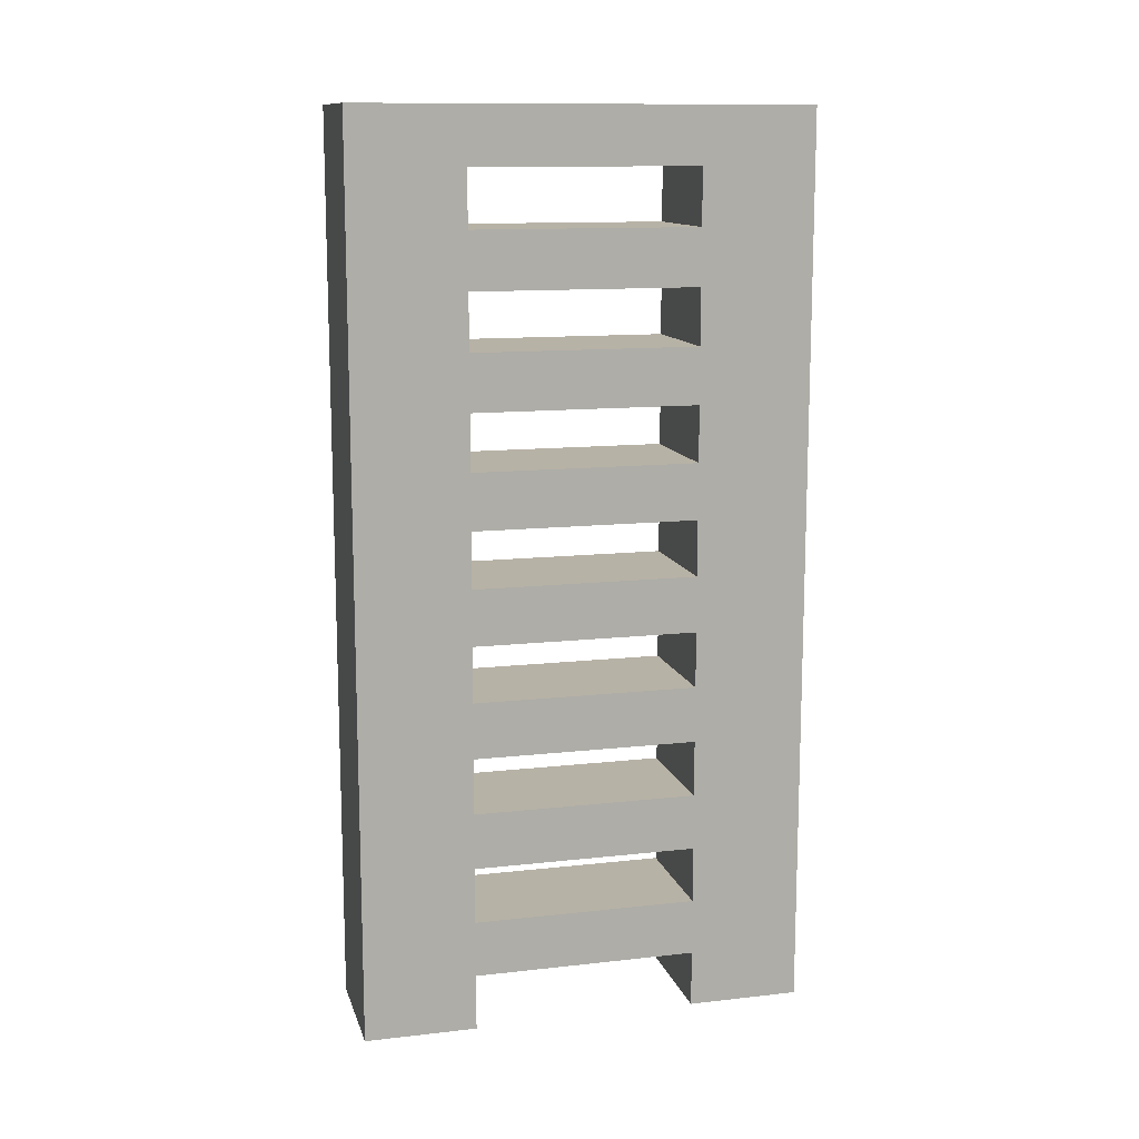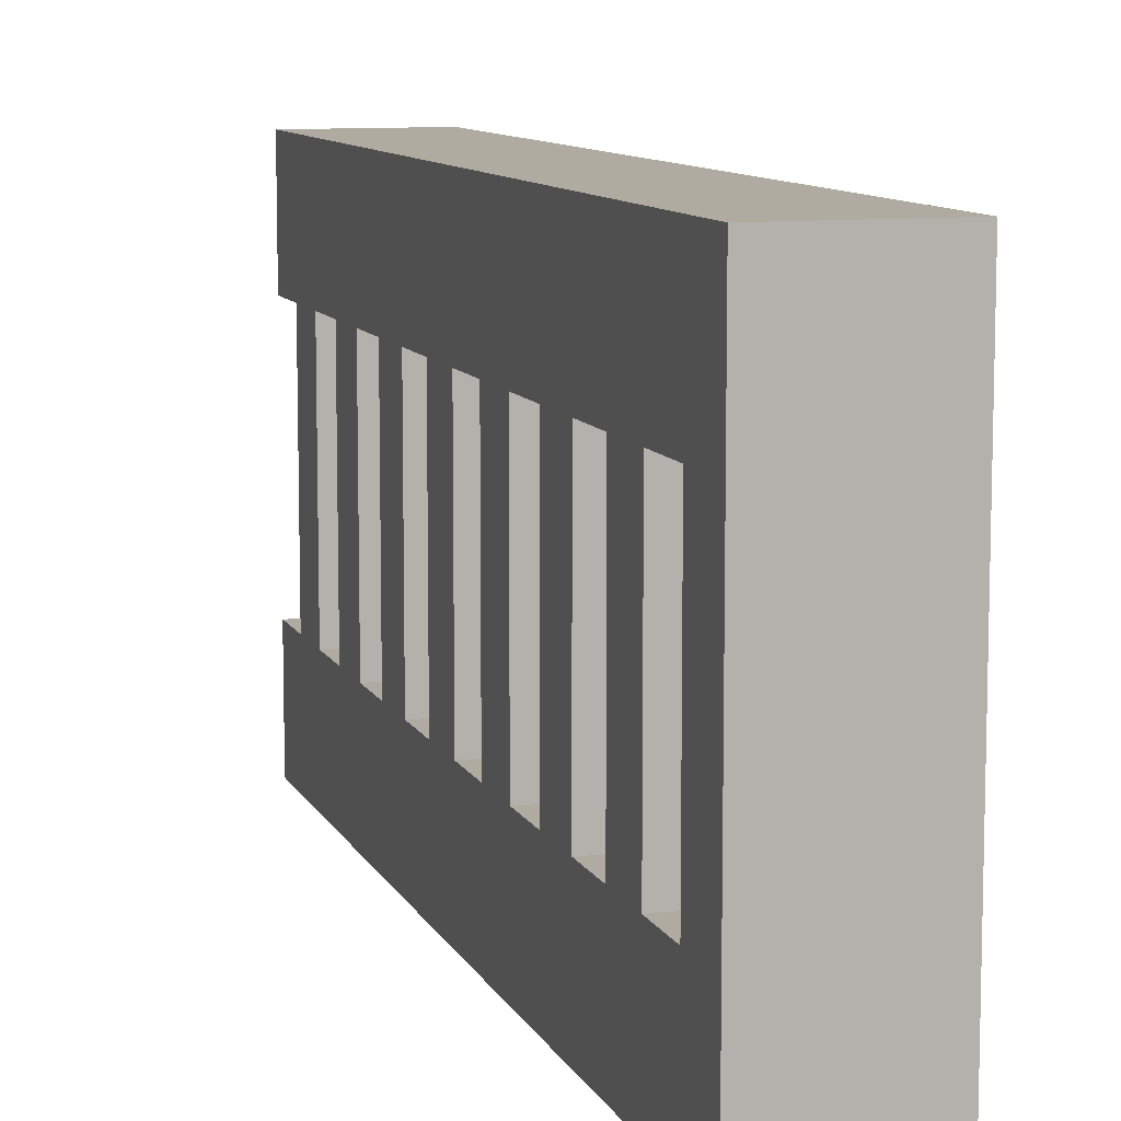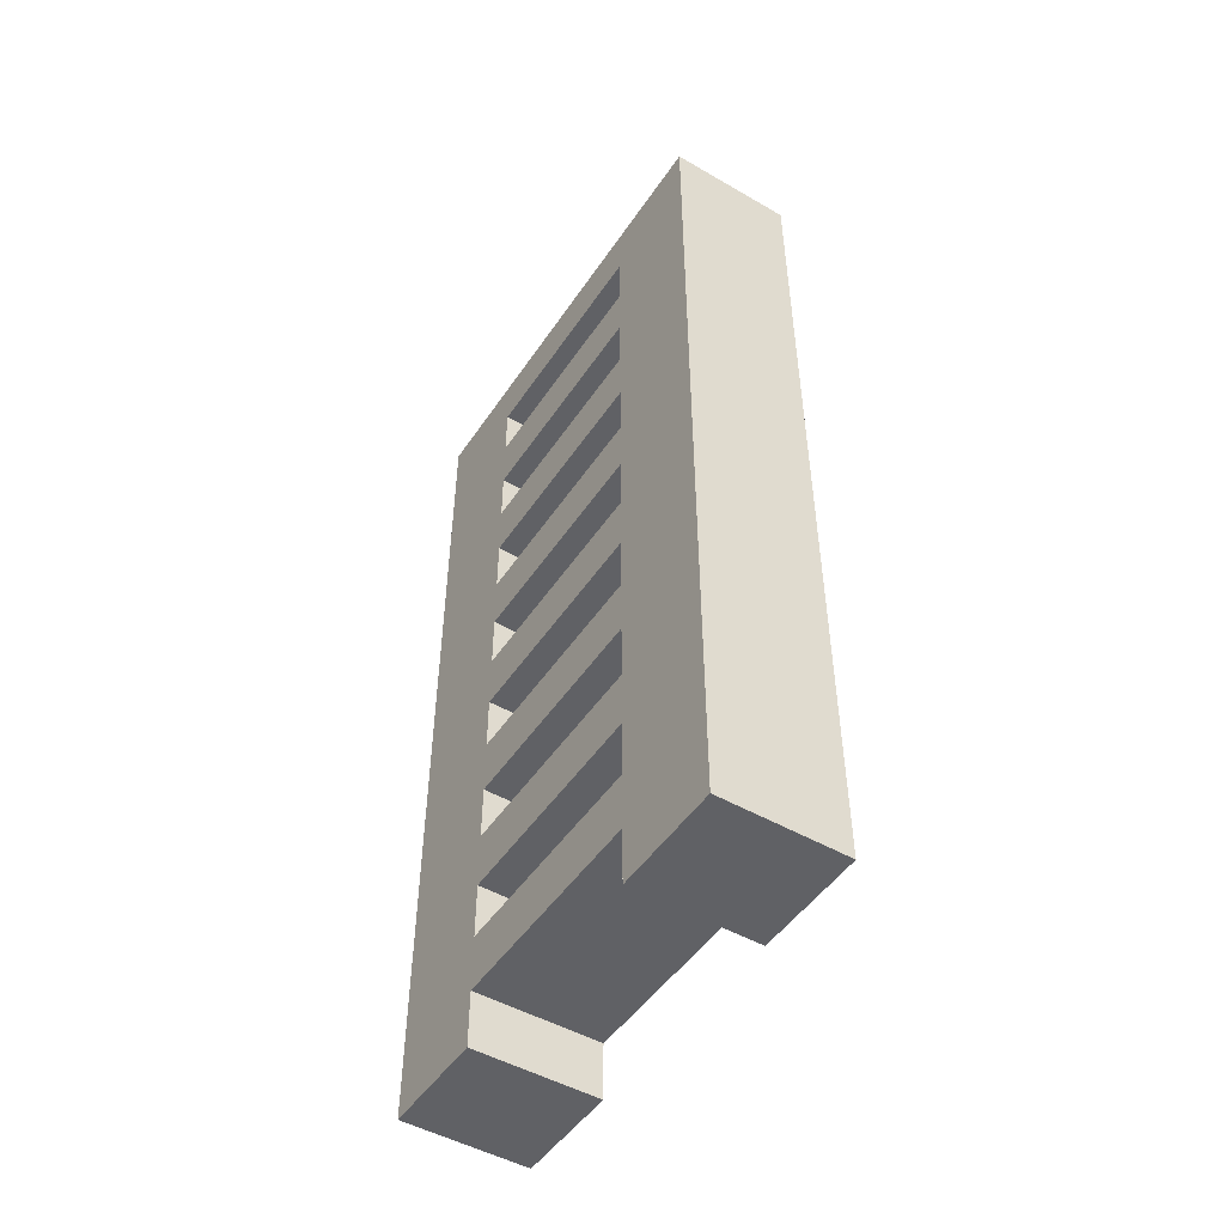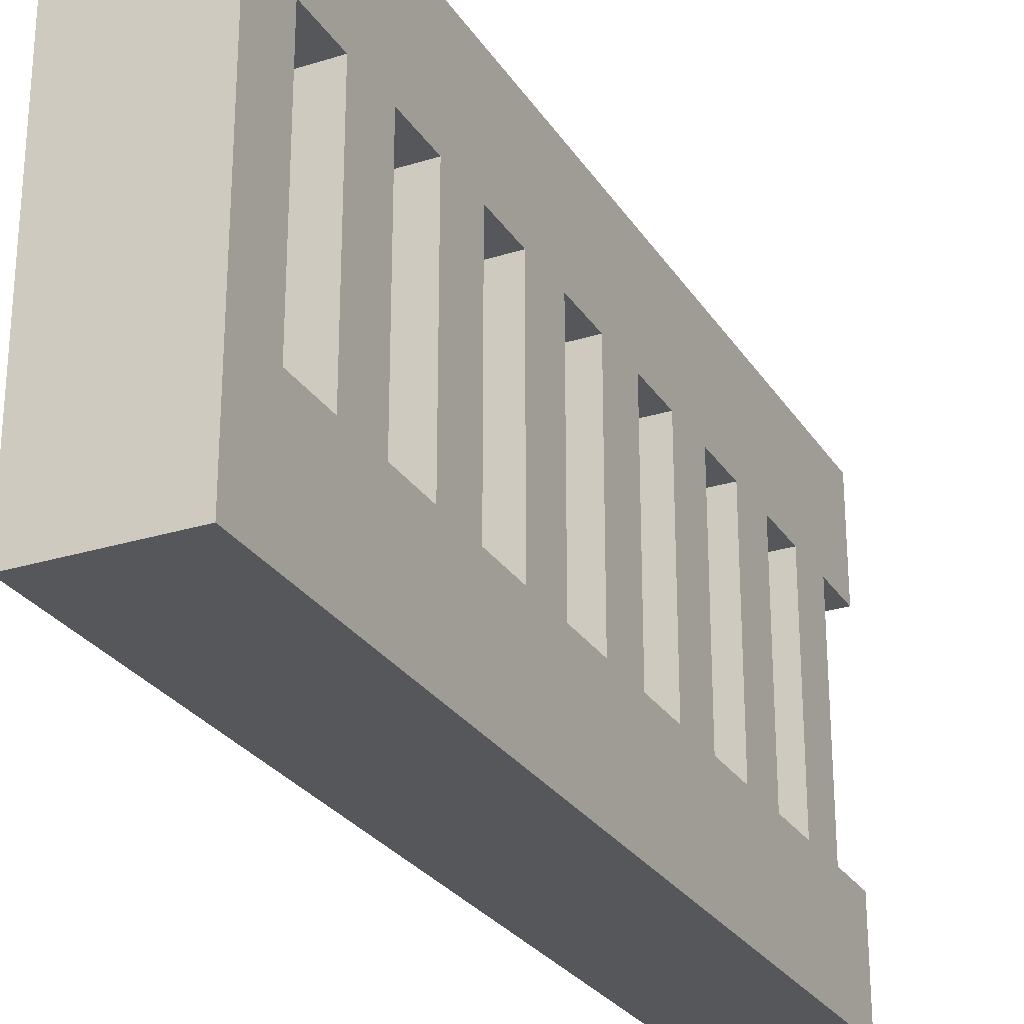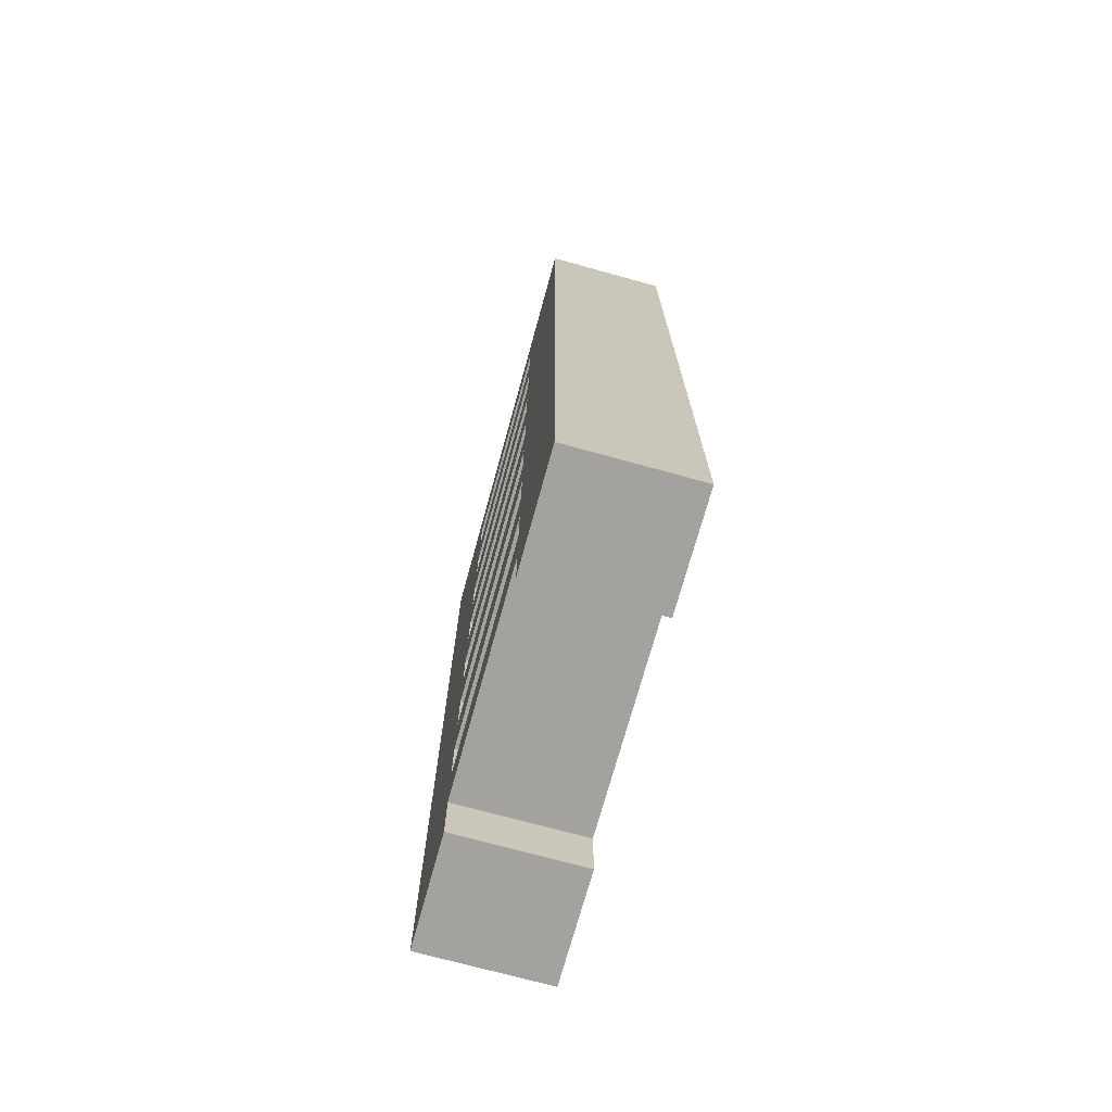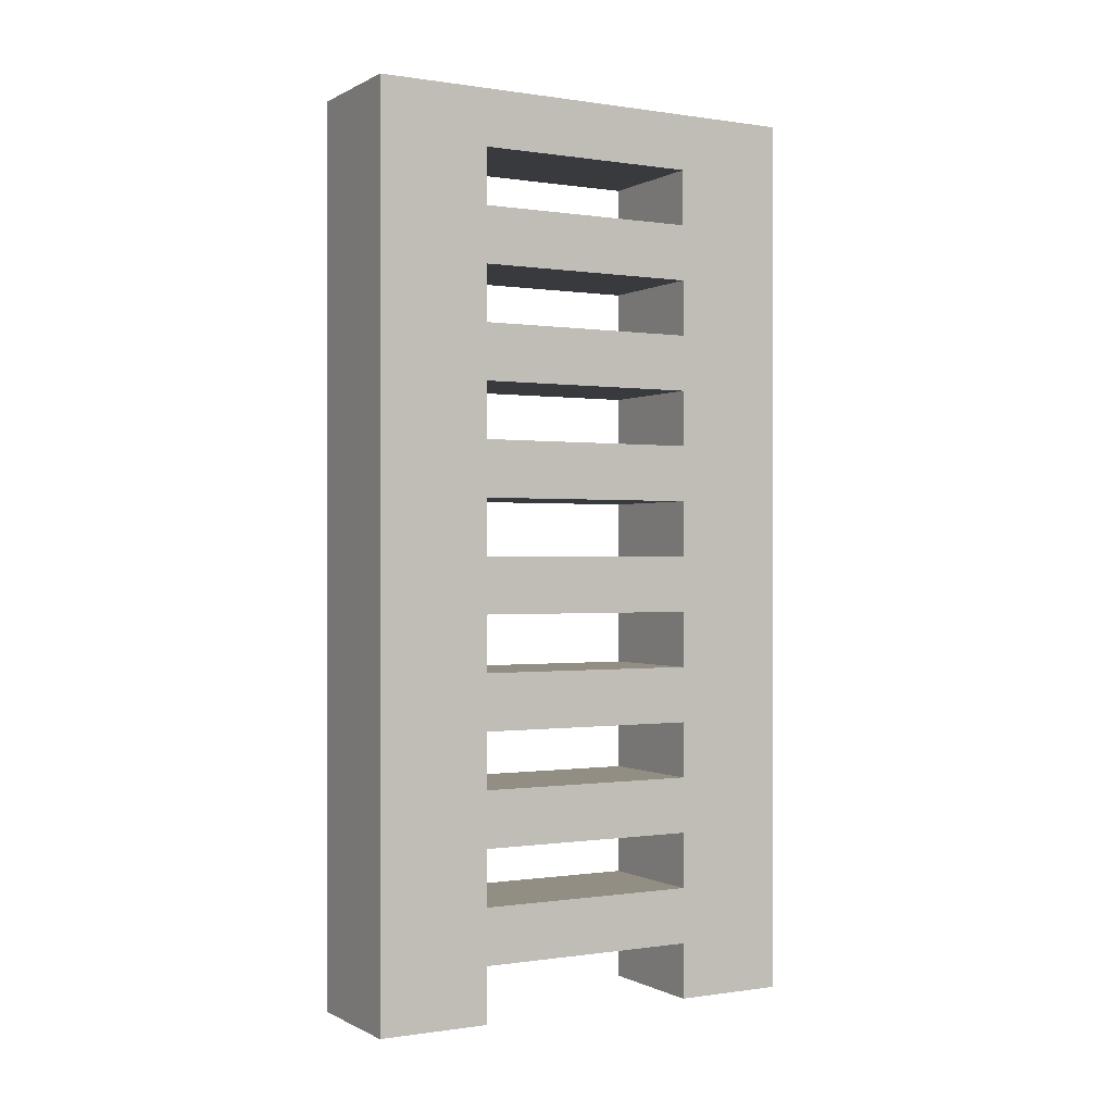
<metadata>
{"format":"obj","ext":"obj","renderer":"f3d","projection":"perspective","resolution":1024,"background":"white","views":[{"elev":12.4,"azim":-104.7,"up":"+Y"},{"elev":9.8,"azim":162.9,"up":"+Z"},{"elev":-49.1,"azim":-32.6,"up":"+Y"},{"elev":-26.9,"azim":-154.2,"up":"+Z"},{"elev":-72.4,"azim":-15.4,"up":"+Y"},{"elev":-0.2,"azim":-119.6,"up":"+Y"}]}
</metadata>
<code>
o ladder_Cube.006
v 0.7192 -1 0.5
v 0.7192 1 0.5
v 0.7192 -1 -0.5
v 0.7192 1 -0.5
v 1 -1 0.5
v 1 1 0.5
v 1 -1 -0.5
v 1 1 -0.5
v 0.7192 1 -0.25
v 1 -1 -0.25
v 0.7192 -1 -0.25
v 1 1 -0.25
v 0.7192 -1 0.25
v 1 1 0.25
v 0.7192 1 0.25
v 1 -1 0.25
v 0.7192 0 0.5
v 0.7192 0 -0.5
v 1 0 -0.5
v 1 0 0.5
v 1 0 -0.25
v 0.7192 0 -0.25
v 0.7192 0 0.25
v 1 0 0.25
v 0.7192 0.5 0.5
v 0.7192 0.5 -0.5
v 1 0.5 -0.5
v 1 0.5 0.5
v 1 0.5 -0.25
v 0.7192 0.5 -0.25
v 0.7192 0.5 0.25
v 1 0.5 0.25
v 0.7192 -0.5 -0.5
v 1 -0.5 -0.5
v 1 -0.5 0.5
v 1 -0.5 -0.25
v 0.7192 -0.5 -0.25
v 0.7192 -0.5 0.25
v 1 -0.5 0.25
v 0.7192 -0.5 0.5
v 0.7192 -0.25 0.5
v 0.7192 -0.25 -0.5
v 1 -0.25 -0.5
v 1 -0.25 0.5
v 1 -0.25 -0.25
v 0.7192 -0.25 -0.25
v 0.7192 -0.25 0.25
v 1 -0.25 0.25
v 0.7192 0.25 -0.5
v 1 0.25 -0.5
v 1 0.25 0.5
v 1 0.25 -0.25
v 0.7192 0.25 -0.25
v 0.7192 0.25 0.25
v 1 0.25 0.25
v 0.7192 0.25 0.5
v 0.7192 0.75 0.5
v 0.7192 0.75 -0.5
v 1 0.75 -0.5
v 1 0.75 0.5
v 1 0.75 -0.25
v 0.7192 0.75 -0.25
v 0.7192 0.75 0.25
v 1 0.75 0.25
v 0.7192 -0.75 -0.5
v 1 -0.75 -0.5
v 1 -0.75 0.5
v 1 -0.75 -0.25
v 0.7192 -0.75 -0.25
v 0.7192 -0.75 0.25
v 1 -0.75 0.25
v 0.7192 -0.75 0.5
v 0.7192 -0.625 0.5
v 0.7192 -0.625 -0.5
v 1 -0.625 -0.5
v 1 -0.625 0.5
v 1 -0.625 -0.25
v 0.7192 -0.625 -0.25
v 0.7192 -0.625 0.25
v 1 -0.625 0.25
v 0.7192 -0.875 -0.5
v 1 -0.875 -0.5
v 1 -0.875 0.5
v 1 -0.875 -0.25
v 0.7192 -0.875 -0.25
v 0.7192 -0.875 0.25
v 1 -0.875 0.25
v 0.7192 -0.875 0.5
v 0.7192 -0.375 -0.5
v 1 -0.375 -0.5
v 1 -0.375 0.5
v 1 -0.375 -0.25
v 0.7192 -0.375 -0.25
v 0.7192 -0.375 0.25
v 1 -0.375 0.25
v 0.7192 -0.375 0.5
v 0.7192 -0.125 0.5
v 0.7192 -0.125 -0.5
v 1 -0.125 -0.5
v 1 -0.125 0.5
v 1 -0.125 -0.25
v 0.7192 -0.125 -0.25
v 0.7192 -0.125 0.25
v 1 -0.125 0.25
v 0.7192 0.125 -0.5
v 1 0.125 -0.5
v 1 0.125 0.5
v 1 0.125 -0.25
v 0.7192 0.125 -0.25
v 0.7192 0.125 0.25
v 1 0.125 0.25
v 0.7192 0.125 0.5
v 0.7192 0.375 0.5
v 0.7192 0.375 -0.5
v 1 0.375 -0.5
v 1 0.375 0.5
v 1 0.375 -0.25
v 0.7192 0.375 -0.25
v 0.7192 0.375 0.25
v 1 0.375 0.25
v 0.7192 0.625 -0.5
v 1 0.625 -0.5
v 1 0.625 0.5
v 1 0.625 -0.25
v 0.7192 0.625 -0.25
v 0.7192 0.625 0.25
v 1 0.625 0.25
v 0.7192 0.625 0.5
v 0.7192 0.875 0.5
v 0.7192 0.875 -0.5
v 1 0.875 -0.5
v 1 0.875 0.5
v 1 0.875 -0.25
v 0.7192 0.875 -0.25
v 0.7192 0.875 0.25
v 1 0.875 0.25
f 134 9 4 130
f 136 14 6 132
f 13 16 5 1
f 14 15 2 6
f 132 6 2 129 57 128 25 113 56 112 17 97 41 96 40 73 72 88 1 5 83 67 76 35 91 44 100 20 107 51 116 28 123 60
f 64 127 124 61
f 62 125 126 63
f 131 8 12 133
f 3 7 10 11
f 8 4 9 12
f 129 2 15 135
f 92 45 48 95
f 97 17 23 103
f 94 47 46 93
f 99 19 21 101
f 104 24 20 100
f 102 22 18 98
f 108 52 55 111
f 113 25 31 119
f 110 54 53 109
f 115 27 29 117
f 120 32 28 116
f 118 30 26 114
f 78 37 33 74
f 80 39 35 76
f 71 87 84 68
f 69 85 86 70
f 75 34 36 77
f 73 40 38 79
f 93 46 42 89
f 95 48 44 91
f 77 36 39 80
f 79 38 37 78
f 90 43 45 92
f 96 41 47 94
f 109 53 49 105
f 111 55 51 107
f 24 104 101 21
f 22 102 103 23
f 106 50 52 108
f 112 56 54 110
f 32 120 117 29
f 128 57 63 126
f 30 118 119 31
f 122 59 61 124
f 127 64 60 123
f 125 62 58 121
f 135 15 9 134
f 88 72 70 86
f 82 66 68 84
f 87 71 67 83
f 85 69 65 81
f 72 73 79 70
f 66 75 77 68
f 71 80 76 67
f 69 78 74 65
f 11 85 81 3
f 16 87 83 5
f 130 4 8 131 59 122 27 115 50 106 19 99 43 90 34 75 66 82 7 3 81 65 74 33 89 42 98 18 105 49 114 26 121 58
f 7 82 84 10
f 1 88 86 13
f 40 96 94 38
f 34 90 92 36
f 39 95 91 35
f 37 93 89 33
f 46 102 98 42
f 48 104 100 44
f 43 99 101 45
f 41 97 103 47
f 17 112 110 23
f 19 106 108 21
f 24 111 107 20
f 22 109 105 18
f 53 118 114 49
f 55 120 116 51
f 50 115 117 52
f 56 113 119 54
f 30 125 121 26
f 32 127 123 28
f 27 122 124 29
f 25 128 126 31
f 57 129 135 63
f 59 131 133 61
f 69 70 71 68
f 64 136 132 60
f 62 134 130 58
f 36 37 38 39
f 45 46 47 48
f 24 21 22 23
f 52 53 54 55
f 32 29 30 31
f 64 61 62 63
f 136 135 134 133
f 63 135 136 64
f 61 133 134 62
f 29 124 125 30
f 31 126 127 32
f 54 119 120 55
f 52 117 118 53
f 21 108 109 22
f 23 110 111 24
f 47 103 104 48
f 45 101 102 46
f 38 94 95 39
f 36 92 93 37
f 69 68 77 78
f 71 70 79 80
f 13 86 87 16
f 10 84 85 11
f 84 87 86 85
f 80 79 78 77
f 95 94 93 92
f 101 104 103 102
f 111 110 109 108
f 117 120 119 118
f 124 127 126 125
f 133 12 14 136
f 12 9 15 14

</code>
